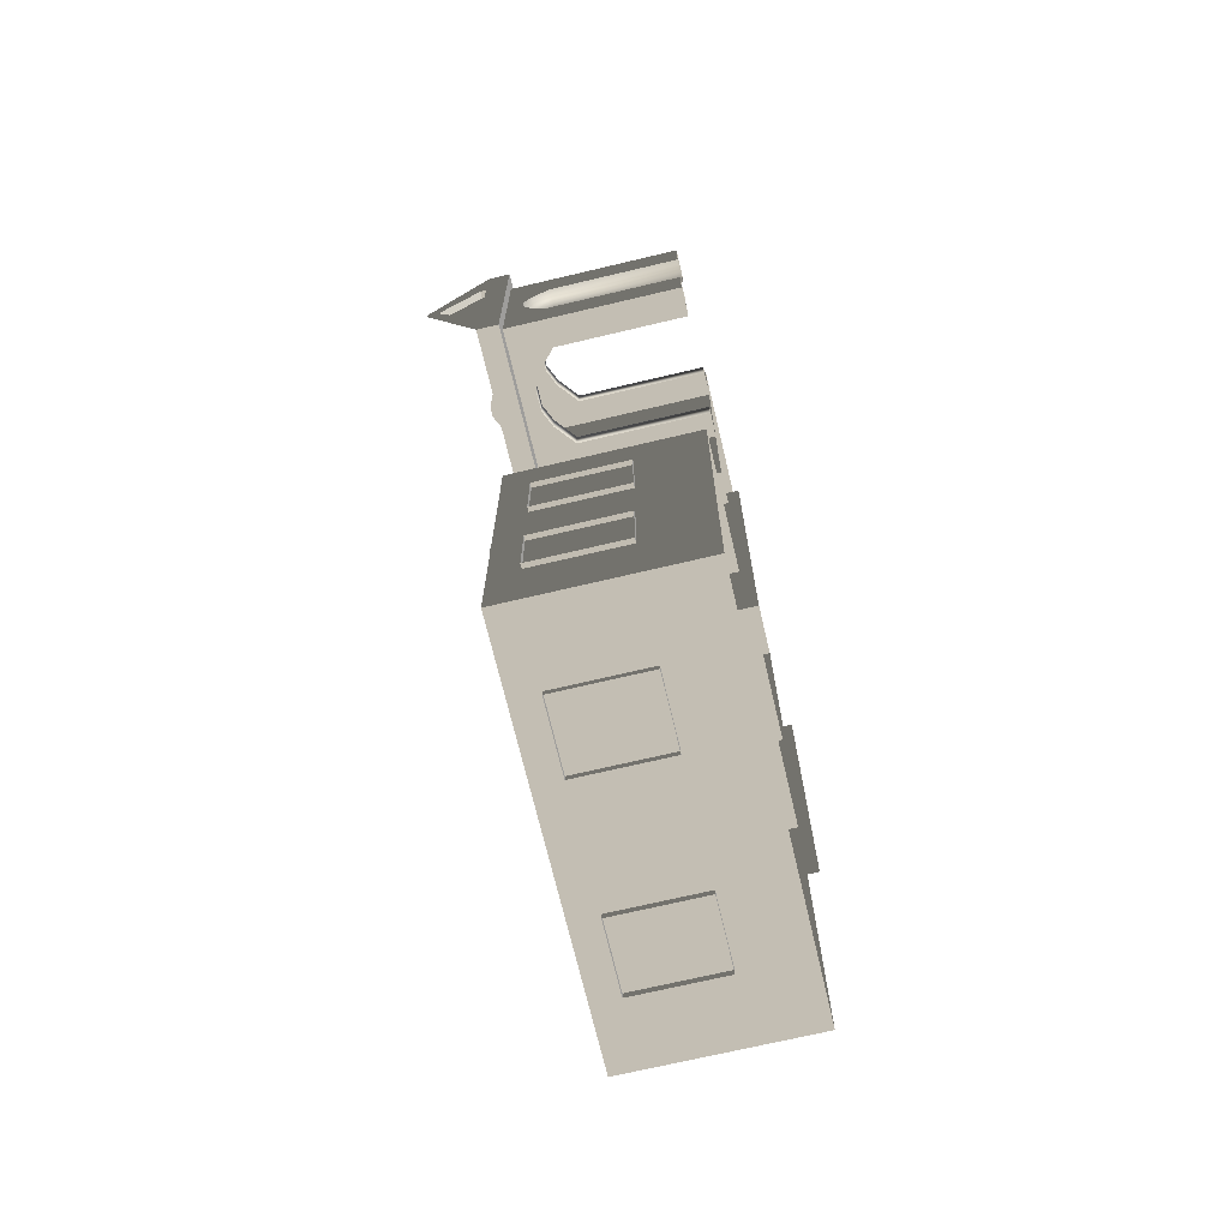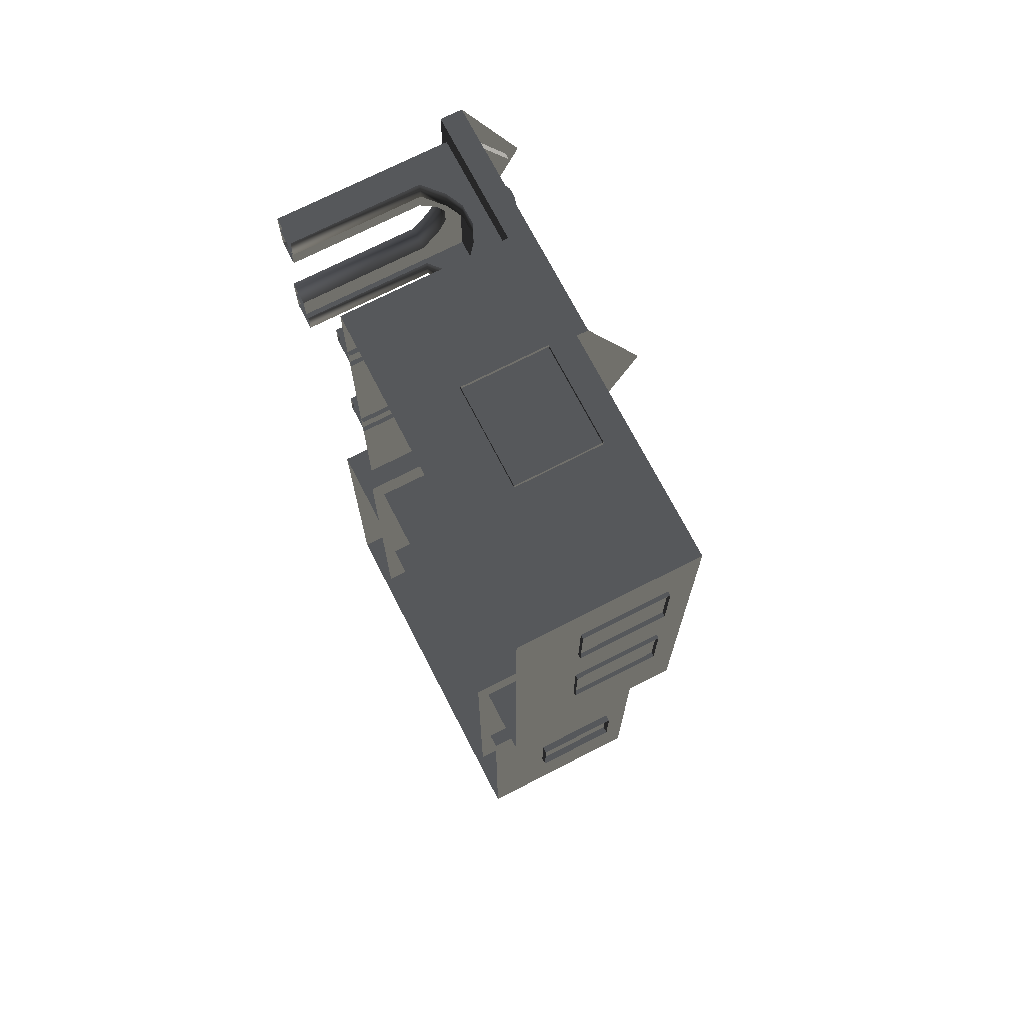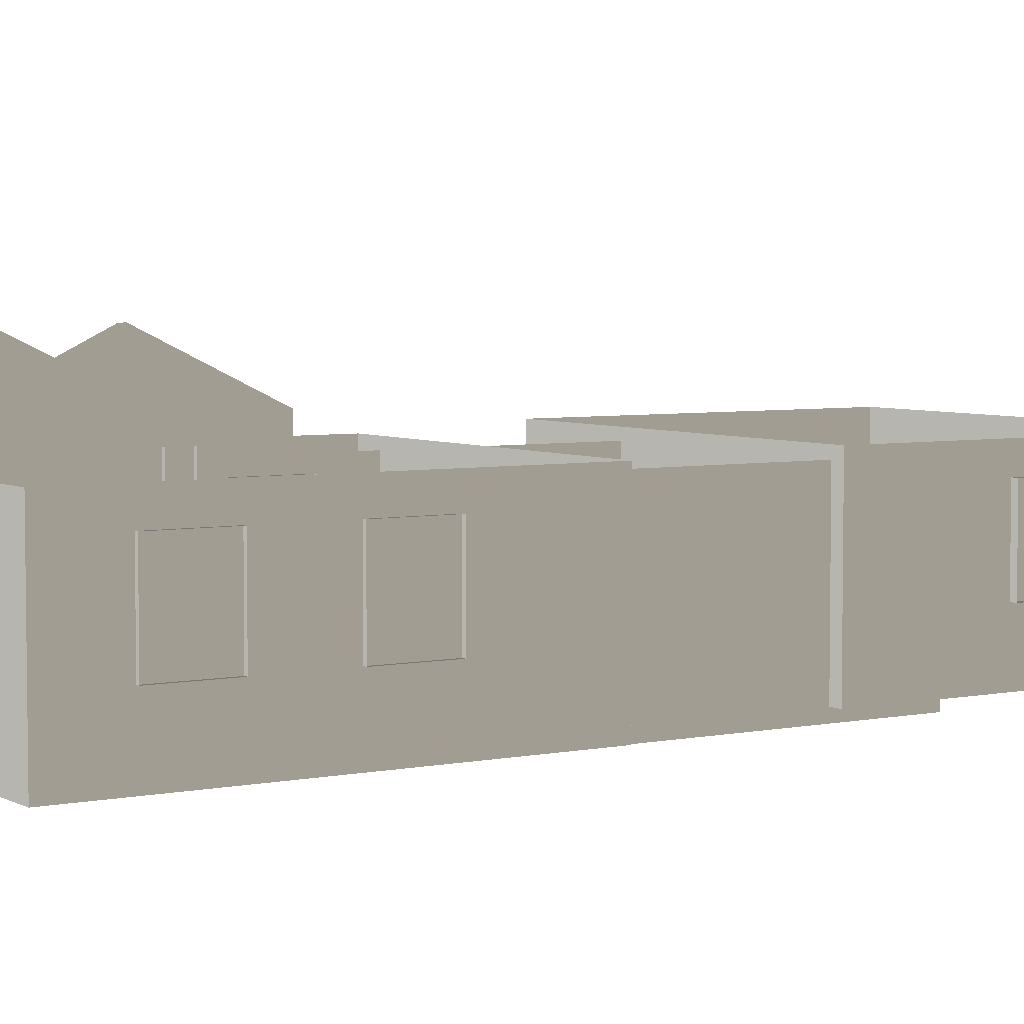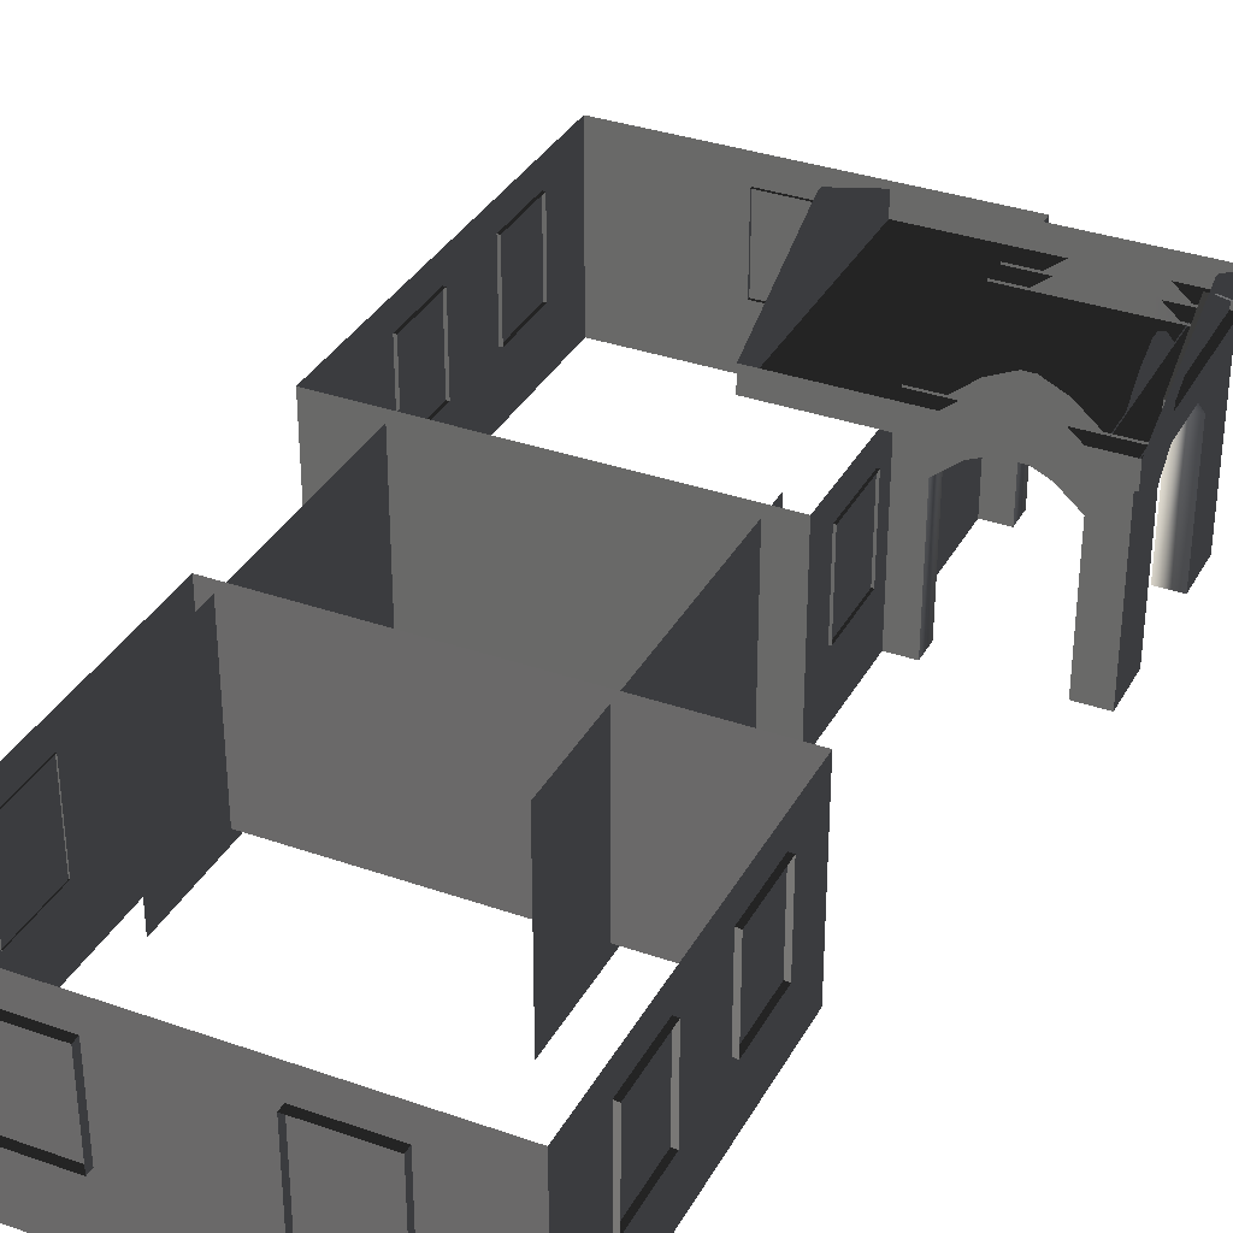
<metadata>
{"format":"obj","ext":"obj","renderer":"f3d","projection":"perspective","resolution":1024,"background":"white","views":[{"elev":-70.6,"azim":103.3,"up":"+Y"},{"elev":71.5,"azim":-117.2,"up":"+Y"},{"elev":4.8,"azim":-122.6,"up":"+Z"},{"elev":34.3,"azim":25.3,"up":"+Z"}]}
</metadata>
<code>
v -6.802 0.4695 0.4622
v -6.802 0.4695 -2.561
v -6.802 7.374 -2.561
v -6.802 7.374 0.4622
v -6.802 7.374 0.4622
v -6.802 7.374 -2.561
v -0.9954 7.374 -2.561
v -0.9954 7.374 0.4622
v -0.9954 7.374 0.4622
v -0.9954 7.374 -2.561
v -0.9954 0.4695 -2.561
v -0.9954 0.4695 0.4622
v -0.9954 0.4695 0.4622
v -0.9954 0.4695 -2.561
v -6.802 0.4695 -2.561
v -6.802 0.4695 0.4622
v -2.567 6.454 0.494
v -2.567 6.454 0.8764
v -2.567 2.217 0.8764
v -2.567 2.217 0.494
v 1.809 6.454 0.494
v 1.809 6.454 0.8764
v -2.567 6.454 0.8764
v -2.567 6.454 0.494
v -2.567 2.217 0.494
v -2.567 2.217 0.8764
v 1.809 2.217 0.8764
v 1.809 2.217 0.494
v -2.567 6.454 0.8764
v -2.567 4.387 1.88
v -2.567 4.284 1.88
v -2.567 2.217 0.8764
v 1.809 2.217 0.494
v 1.809 6.454 0.494
v -2.567 6.454 0.494
v -2.567 2.217 0.494
v 1.623 2.684 -0.2453
v 1.127 2.684 -0.2453
v 1.127 2.684 0.5266
v 1.623 2.684 0.5266
v 1.623 2.684 -2.561
v 1.127 2.684 -2.561
v 0.7698 2.684 0.06506
v 0.7698 2.684 0.837
v 0.3857 2.684 1.023
v 0.471 2.684 0.2045
v 0.1992 2.684 1.023
v 0.1138 2.684 0.2045
v -0.1992 2.684 0.8372
v -0.1992 2.684 0.06525
v -0.5733 2.684 0.5266
v -0.5733 2.684 -0.2453
v -1.07 2.684 0.5266
v -1.07 2.684 -0.2453
v -0.5734 2.684 -2.561
v -1.07 2.684 -2.561
v 1.623 3.096 -0.2453
v 1.623 3.096 0.5266
v 1.127 3.096 0.5266
v 1.127 3.096 -0.2453
v 1.623 3.096 -2.561
v 1.127 3.096 -2.561
v 0.7698 3.096 0.837
v 0.7698 3.096 0.06506
v 0.471 3.096 0.2045
v 0.3857 3.096 1.023
v 0.1138 3.096 0.2045
v 0.1992 3.096 1.023
v -0.1992 3.096 0.06525
v -0.1992 3.096 0.8372
v -0.5733 3.096 -0.2453
v -0.5733 3.096 0.5266
v -1.07 3.096 0.5266
v -1.07 3.096 -0.2453
v -0.5734 3.096 -2.561
v -1.07 3.096 -2.561
v 1.623 2.684 -0.2453
v 1.623 2.684 0.5266
v 1.623 3.096 0.5266
v 1.623 3.096 -0.2453
v 1.623 2.684 -2.561
v 1.623 3.096 -2.561
v 1.623 3.557 -0.2453
v 1.623 3.557 0.5266
v 1.623 3.557 -2.561
v 1.623 3.904 0.06525
v 1.623 3.904 0.8372
v 1.623 4.195 0.2045
v 1.623 4.274 1.023
v 1.623 4.526 0.2045
v 1.623 4.447 1.023
v 1.623 4.804 0.06506
v 1.623 4.804 0.837
v 1.623 5.135 0.5266
v 1.623 5.135 -0.2453
v 1.623 5.6 -0.2453
v 1.623 5.6 0.5266
v 1.623 6.003 0.5298
v 1.623 6.003 -0.2429
v 1.623 5.6 -2.561
v 1.623 6.003 -2.561
v 1.623 5.135 -2.561
v 1.623 5.6 -0.2453
v 1.127 5.591 -0.2429
v 1.127 5.591 0.5298
v 1.623 5.6 0.5266
v 1.623 5.6 -2.561
v 1.127 5.591 -2.561
v 0.7699 5.591 0.8402
v 0.7698 5.591 0.06745
v 0.3857 5.591 1.027
v 0.471 5.591 0.2069
v 0.1992 5.591 1.027
v 0.1138 5.591 0.2069
v -0.1992 5.591 0.8403
v -0.1992 5.591 0.06764
v -0.5733 5.591 0.5298
v -0.5733 5.591 -0.2429
v -1.07 5.591 0.5298
v -1.07 5.591 -0.2429
v -0.5733 5.591 -2.561
v -1.07 5.591 -2.561
v 1.623 6.003 -0.2429
v 1.623 6.003 0.5298
v 1.127 6.003 0.5298
v 1.127 6.003 -0.2429
v 1.623 6.003 -2.561
v 1.127 6.003 -2.561
v 0.7699 6.003 0.8402
v 0.7698 6.003 0.06745
v 0.471 6.003 0.2069
v 0.3857 6.003 1.027
v 0.1138 6.003 0.2069
v 0.1992 6.003 1.027
v -0.1992 6.003 0.06764
v -0.1992 6.003 0.8403
v -0.5733 6.003 -0.2429
v -0.5733 6.003 0.5298
v -1.07 6.003 0.5298
v -1.07 6.003 -0.2429
v -0.5734 6.003 -2.561
v -1.07 6.003 -2.561
v -0.5734 2.684 -2.561
v -0.5733 2.684 -0.2453
v -0.5733 3.096 -0.2453
v -0.5734 3.096 -2.561
v -0.1992 3.096 0.06525
v -0.1992 2.684 0.06525
v 0.1138 3.096 0.2045
v 0.1138 2.684 0.2045
v 0.471 3.096 0.2045
v 0.471 2.684 0.2045
v 0.7698 3.096 0.06506
v 0.7698 2.684 0.06506
v 1.127 3.096 -0.2453
v 1.127 2.684 -0.2453
v 1.127 3.096 -2.561
v 1.127 2.684 -2.561
v -0.5733 5.591 -2.561
v -0.5733 5.591 -0.2429
v -0.5733 6.003 -0.2429
v -0.5734 6.003 -2.561
v -0.1992 6.003 0.06764
v -0.1992 5.591 0.06764
v 0.1138 6.003 0.2069
v 0.1138 5.591 0.2069
v 0.471 6.003 0.2069
v 0.471 5.591 0.2069
v 0.7698 6.003 0.06745
v 0.7698 5.591 0.06745
v 1.127 5.591 -0.2429
v 1.127 6.003 -0.2429
v 1.127 6.003 -2.561
v 1.127 5.591 -2.561
v 1.211 5.6 -0.2453
v 1.211 5.6 0.5266
v 1.211 5.135 0.5266
v 1.211 5.135 -0.2453
v 1.211 5.6 -2.561
v 1.211 5.135 -2.561
v 1.211 4.804 0.837
v 1.211 4.804 0.06506
v 1.211 4.526 0.2045
v 1.211 4.447 1.023
v 1.211 4.195 0.2045
v 1.211 4.274 1.023
v 1.211 3.904 0.06525
v 1.211 3.904 0.8372
v 1.211 3.557 -0.2453
v 1.211 3.557 0.5266
v 1.211 3.081 0.5266
v 1.211 3.081 -0.2453
v 1.211 3.557 -2.561
v 1.211 3.081 -2.561
v 1.623 3.557 -2.561
v 1.623 3.557 -0.2453
v 1.211 3.557 -0.2453
v 1.211 3.557 -2.561
v 1.211 3.904 0.06525
v 1.623 3.904 0.06525
v 1.211 4.195 0.2045
v 1.623 4.195 0.2045
v 1.211 4.526 0.2045
v 1.623 4.526 0.2045
v 1.211 4.804 0.06506
v 1.623 4.804 0.06506
v 1.211 5.135 -0.2453
v 1.623 5.135 -0.2453
v 1.211 5.135 -2.561
v 1.623 5.135 -2.561
v 1.809 4.346 1.668
v 1.684 4.346 1.668
v 1.684 4.325 1.668
v 1.809 4.325 1.668
v 1.809 5.448 0.8778
v 1.809 6.454 0.494
v 1.809 2.217 0.494
v 1.809 3.223 0.8778
v 1.809 5.448 0.9851
v 1.809 6.454 0.8764
v 1.809 2.217 0.8764
v 1.809 3.223 0.9851
v 1.809 4.346 1.668
v 1.809 4.387 1.88
v 1.809 4.284 1.88
v 1.809 4.325 1.668
v 1.809 4.387 1.88
v 1.809 4.346 1.668
v 1.684 5.448 0.8778
v 1.684 3.223 0.8778
v 1.684 3.223 0.9851
v 1.684 4.325 1.668
v 1.684 4.346 1.668
v 1.684 5.448 0.9851
v 1.809 5.448 0.8778
v 1.684 5.448 0.8778
v 1.684 5.448 0.9851
v 1.809 5.448 0.9851
v 1.809 5.448 0.9851
v 1.684 5.448 0.9851
v 1.684 4.346 1.668
v 1.809 4.346 1.668
v 1.809 3.223 0.9851
v 1.684 3.223 0.9851
v 1.684 3.223 0.8778
v 1.809 3.223 0.8778
v 1.809 3.223 0.8778
v 1.684 3.223 0.8778
v 1.684 5.448 0.8778
v 1.809 5.448 0.8778
v 1.809 4.325 1.668
v 1.684 4.325 1.668
v 1.684 3.223 0.9851
v 1.809 3.223 0.9851
v -0.9569 2.254 -0.001043
v -0.957 1.088 -0.001043
v -1.072 1.088 -0.001043
v -1.072 2.254 -0.001043
v -0.957 1.088 -0.001043
v -0.957 1.088 -1.482
v -1.072 1.088 -1.482
v -1.072 1.088 -0.001043
v -0.9569 2.254 -1.482
v -0.9569 2.254 -0.001043
v -1.072 2.254 -0.001043
v -1.072 2.254 -1.482
v -0.957 1.088 -1.482
v -0.9569 2.254 -1.482
v -1.072 2.254 -1.482
v -1.072 1.088 -1.482
v -6.871 5.079 -0.001043
v -6.871 6.246 -0.001043
v -6.751 6.246 -0.001043
v -6.751 5.079 -0.001043
v -6.871 6.246 -0.001043
v -6.871 6.246 -1.482
v -6.751 6.246 -1.482
v -6.751 6.246 -0.001043
v -6.871 5.079 -1.482
v -6.871 5.079 -0.001043
v -6.751 5.079 -0.001043
v -6.751 5.079 -1.482
v -6.871 6.246 -1.482
v -6.871 5.079 -1.482
v -6.751 5.079 -1.482
v -6.751 6.246 -1.482
v -6.871 2.575 -0.001043
v -6.871 3.741 -0.001043
v -6.751 3.741 -0.001043
v -6.751 2.575 -0.001043
v -6.871 3.741 -0.001043
v -6.871 3.741 -1.482
v -6.751 3.741 -1.482
v -6.751 3.741 -0.001043
v -6.871 2.575 -1.482
v -6.871 2.575 -0.001043
v -6.751 2.575 -0.001043
v -6.751 2.575 -1.482
v -6.871 3.741 -1.482
v -6.871 2.575 -1.482
v -6.751 2.575 -1.482
v -6.751 3.741 -1.482
v 0.6964 -3.038 0.4622
v 0.6964 -3.038 -2.561
v 0.6963 -8.845 -2.561
v 0.6963 -8.845 0.4622
v -5.977 -3.029 0.4622
v -5.977 -3.029 -2.561
v 0.6964 -3.038 -2.561
v 0.6964 -3.038 0.4622
v -5.977 -8.836 0.4622
v -5.977 -8.836 -2.561
v -5.977 -3.029 -2.561
v -5.977 -3.029 0.4622
v 0.6963 -8.845 0.4622
v 0.6963 -8.845 -2.561
v -5.977 -8.836 -2.561
v -5.977 -8.836 0.4622
v -3.463 7.447 -0.001043
v -2.88 7.447 -0.001043
v -2.88 7.327 -0.001043
v -3.463 7.327 -0.001043
v -4.046 7.447 -0.001043
v -4.046 7.327 -0.001043
v -2.88 7.447 -0.001043
v -2.88 7.447 -1.482
v -2.88 7.327 -1.482
v -2.88 7.327 -0.001043
v -3.463 7.447 -1.482
v -4.046 7.447 -1.482
v -4.046 7.327 -1.482
v -3.463 7.327 -1.482
v -2.88 7.447 -1.482
v -2.88 7.327 -1.482
v -4.629 7.447 -1.482
v -4.629 7.447 -0.001043
v -4.629 7.327 -0.001043
v -4.629 7.327 -1.482
v -4.046 7.447 -1.482
v -4.629 7.447 -1.482
v -4.629 7.327 -1.482
v -4.046 7.327 -1.482
v -4.629 7.447 -0.001043
v -4.046 7.447 -0.001043
v -4.046 7.327 -0.001043
v -4.629 7.327 -0.001043
v -5.75 -4.684 0.2865
v -5.75 -4.684 -2.757
v -5.75 1.027 -2.757
v -5.75 1.027 0.2865
v -1.521 1.027 0.2865
v -1.521 1.027 -2.757
v -1.521 -4.684 -2.757
v -1.521 -4.684 0.2865
v 0.7753 -4.041 -0.001043
v 0.7752 -5.207 -0.001043
v 0.674 -5.198 -0.001043
v 0.674 -4.032 -0.001043
v 0.7752 -5.207 -0.001043
v 0.7752 -5.207 -1.482
v 0.674 -5.198 -1.482
v 0.674 -5.198 -0.001043
v 0.7753 -4.041 -1.482
v 0.7753 -4.041 -0.001043
v 0.674 -4.032 -0.001043
v 0.674 -4.032 -1.482
v 0.7752 -5.207 -1.482
v 0.7753 -4.041 -1.482
v 0.674 -4.032 -1.482
v 0.674 -5.198 -1.482
v 0.7752 -6.505 -0.001043
v 0.7753 -7.671 -0.001043
v 0.674 -7.662 -0.001043
v 0.674 -6.496 -0.001043
v 0.7753 -7.671 -0.001043
v 0.7753 -7.671 -1.482
v 0.674 -7.662 -1.482
v 0.674 -7.662 -0.001043
v 0.7752 -6.505 -1.482
v 0.7752 -6.505 -0.001043
v 0.674 -6.496 -0.001043
v 0.674 -6.496 -1.482
v 0.7753 -7.671 -1.482
v 0.7752 -6.505 -1.482
v 0.674 -6.496 -1.482
v 0.674 -7.662 -1.482
v -0.5312 -8.963 -0.001043
v -1.697 -8.963 -0.001043
v -1.697 -8.825 -0.001043
v -0.5312 -8.825 -0.001043
v -1.697 -8.963 -0.001043
v -1.697 -8.963 -1.482
v -1.697 -8.825 -1.482
v -1.697 -8.825 -0.001043
v -0.5312 -8.963 -1.482
v -0.5312 -8.963 -0.001043
v -0.5312 -8.825 -0.001043
v -0.5312 -8.825 -1.482
v -1.697 -8.963 -1.482
v -0.5312 -8.963 -1.482
v -0.5312 -8.825 -1.482
v -1.697 -8.825 -1.482
v -3.656 -8.963 -0.001043
v -4.823 -8.963 -0.001043
v -4.823 -8.825 -0.001043
v -3.656 -8.825 -0.001043
v -4.823 -8.963 -0.001043
v -4.823 -8.963 -1.482
v -4.823 -8.825 -1.482
v -4.823 -8.825 -0.001043
v -3.656 -8.963 -1.482
v -3.656 -8.963 -0.001043
v -3.656 -8.825 -0.001043
v -3.656 -8.825 -1.482
v -4.823 -8.963 -1.482
v -3.656 -8.963 -1.482
v -3.656 -8.825 -1.482
v -4.823 -8.825 -1.482
v -6.101 -6.718 -0.001043
v -6.101 -5.552 -0.001043
v -5.959 -5.552 -0.001043
v -5.959 -6.718 -0.001043
v -6.101 -5.552 -0.001043
v -6.101 -5.552 -1.482
v -5.959 -5.552 -1.482
v -5.959 -5.552 -0.001043
v -6.101 -6.718 -1.482
v -6.101 -6.718 -0.001043
v -5.959 -6.718 -0.001043
v -5.959 -6.718 -1.482
v -6.101 -5.552 -1.482
v -6.101 -6.718 -1.482
v -5.959 -6.718 -1.482
v -5.959 -5.552 -1.482
g Building_small_t1.082_36092_648
f 1 3 2
f 1 4 3
f 5 7 6
f 5 8 7
f 9 11 10
f 9 12 11
f 13 15 14
f 13 16 15
f 17 19 18
f 17 20 19
f 21 23 22
f 21 24 23
f 25 27 26
f 25 28 27
f 29 31 30
f 29 32 31
f 33 35 34
f 33 36 35
f 37 39 38
f 37 40 39
f 41 37 38
f 41 38 42
f 43 38 39
f 43 39 44
f 45 43 44
f 45 46 43
f 47 46 45
f 47 48 46
f 49 48 47
f 49 50 48
f 51 50 49
f 51 52 50
f 52 51 53
f 52 53 54
f 55 52 54
f 55 54 56
f 57 59 58
f 57 60 59
f 61 60 57
f 61 62 60
f 60 63 59
f 60 64 63
f 65 63 64
f 65 66 63
f 67 66 65
f 67 68 66
f 69 68 67
f 69 70 68
f 71 70 69
f 71 72 70
f 71 73 72
f 71 74 73
f 75 74 71
f 75 76 74
f 77 79 78
f 77 80 79
f 81 80 77
f 81 82 80
f 83 79 80
f 83 84 79
f 85 80 82
f 85 83 80
f 84 83 86
f 84 86 87
f 87 86 88
f 87 88 89
f 89 88 90
f 89 90 91
f 91 90 92
f 91 92 93
f 92 94 93
f 92 95 94
f 96 94 95
f 96 97 94
f 96 98 97
f 96 99 98
f 100 99 96
f 100 96 95
f 100 101 99
f 100 95 102
f 103 105 104
f 103 106 105
f 107 103 104
f 107 104 108
f 104 105 109
f 104 109 110
f 111 110 109
f 111 112 110
f 113 112 111
f 113 114 112
f 115 114 113
f 115 116 114
f 117 116 115
f 117 118 116
f 118 117 119
f 118 119 120
f 121 118 120
f 121 120 122
f 123 125 124
f 123 126 125
f 127 126 123
f 127 128 126
f 126 129 125
f 126 130 129
f 131 129 130
f 131 132 129
f 133 132 131
f 133 134 132
f 135 134 133
f 135 136 134
f 137 136 135
f 137 138 136
f 137 139 138
f 137 140 139
f 141 140 137
f 141 142 140
f 143 145 144
f 143 146 145
f 144 145 147
f 144 147 148
f 148 147 149
f 148 149 150
f 150 149 151
f 150 151 152
f 152 151 153
f 152 153 154
f 154 153 155
f 154 155 156
f 156 155 157
f 156 157 158
f 159 161 160
f 159 162 161
f 160 161 163
f 160 163 164
f 164 163 165
f 164 165 166
f 166 165 167
f 166 167 168
f 168 167 169
f 168 169 170
f 171 170 169
f 171 169 172
f 171 172 173
f 171 173 174
f 175 177 176
f 175 178 177
f 179 178 175
f 179 180 178
f 178 181 177
f 178 182 181
f 183 181 182
f 183 184 181
f 185 184 183
f 185 186 184
f 187 186 185
f 187 188 186
f 189 188 187
f 189 190 188
f 189 191 190
f 189 192 191
f 193 192 189
f 193 194 192
f 195 197 196
f 195 198 197
f 196 197 199
f 196 199 200
f 200 199 201
f 200 201 202
f 202 201 203
f 202 203 204
f 204 203 205
f 204 205 206
f 206 205 207
f 206 207 208
f 208 207 209
f 208 209 210
f 211 213 212
f 211 214 213
f 215 217 216
f 215 218 217
f 219 215 216
f 219 216 220
f 218 221 217
f 218 222 221
f 223 219 220
f 223 220 224
f 222 225 221
f 222 226 225
f 226 227 225
f 226 228 227
f 229 231 230
f 231 229 232
f 232 229 233
f 233 229 234
f 235 237 236
f 235 238 237
f 239 241 240
f 239 242 241
f 243 245 244
f 243 246 245
f 247 249 248
f 247 250 249
f 251 253 252
f 251 254 253
f 255 257 256
f 255 258 257
f 259 261 260
f 259 262 261
f 263 265 264
f 263 266 265
f 267 269 268
f 267 270 269
f 271 273 272
f 271 274 273
f 275 277 276
f 275 278 277
f 279 281 280
f 279 282 281
f 283 285 284
f 283 286 285
f 287 289 288
f 287 290 289
f 291 293 292
f 291 294 293
f 295 297 296
f 295 298 297
f 299 301 300
f 299 302 301
f 303 305 304
f 303 306 305
f 307 309 308
f 307 310 309
f 311 313 312
f 311 314 313
f 315 317 316
f 315 318 317
f 319 321 320
f 319 322 321
f 323 322 319
f 323 324 322
f 325 327 326
f 325 328 327
f 329 331 330
f 329 332 331
f 333 332 329
f 333 334 332
f 335 337 336
f 335 338 337
f 339 341 340
f 339 342 341
f 343 345 344
f 343 346 345
f 347 349 348
f 347 350 349
f 351 353 352
f 351 354 353
f 355 357 356
f 355 358 357
f 359 361 360
f 359 362 361
f 363 365 364
f 363 366 365
f 367 369 368
f 367 370 369
f 371 373 372
f 371 374 373
f 375 377 376
f 375 378 377
f 379 381 380
f 379 382 381
f 383 385 384
f 383 386 385
f 387 389 388
f 387 390 389
f 391 393 392
f 391 394 393
f 395 397 396
f 395 398 397
f 399 401 400
f 399 402 401
f 403 405 404
f 403 406 405
f 407 409 408
f 407 410 409
f 411 413 412
f 411 414 413
f 415 417 416
f 415 418 417
f 419 421 420
f 419 422 421
f 423 425 424
f 423 426 425
f 427 429 428
f 427 430 429
f 431 433 432
f 431 434 433

</code>
